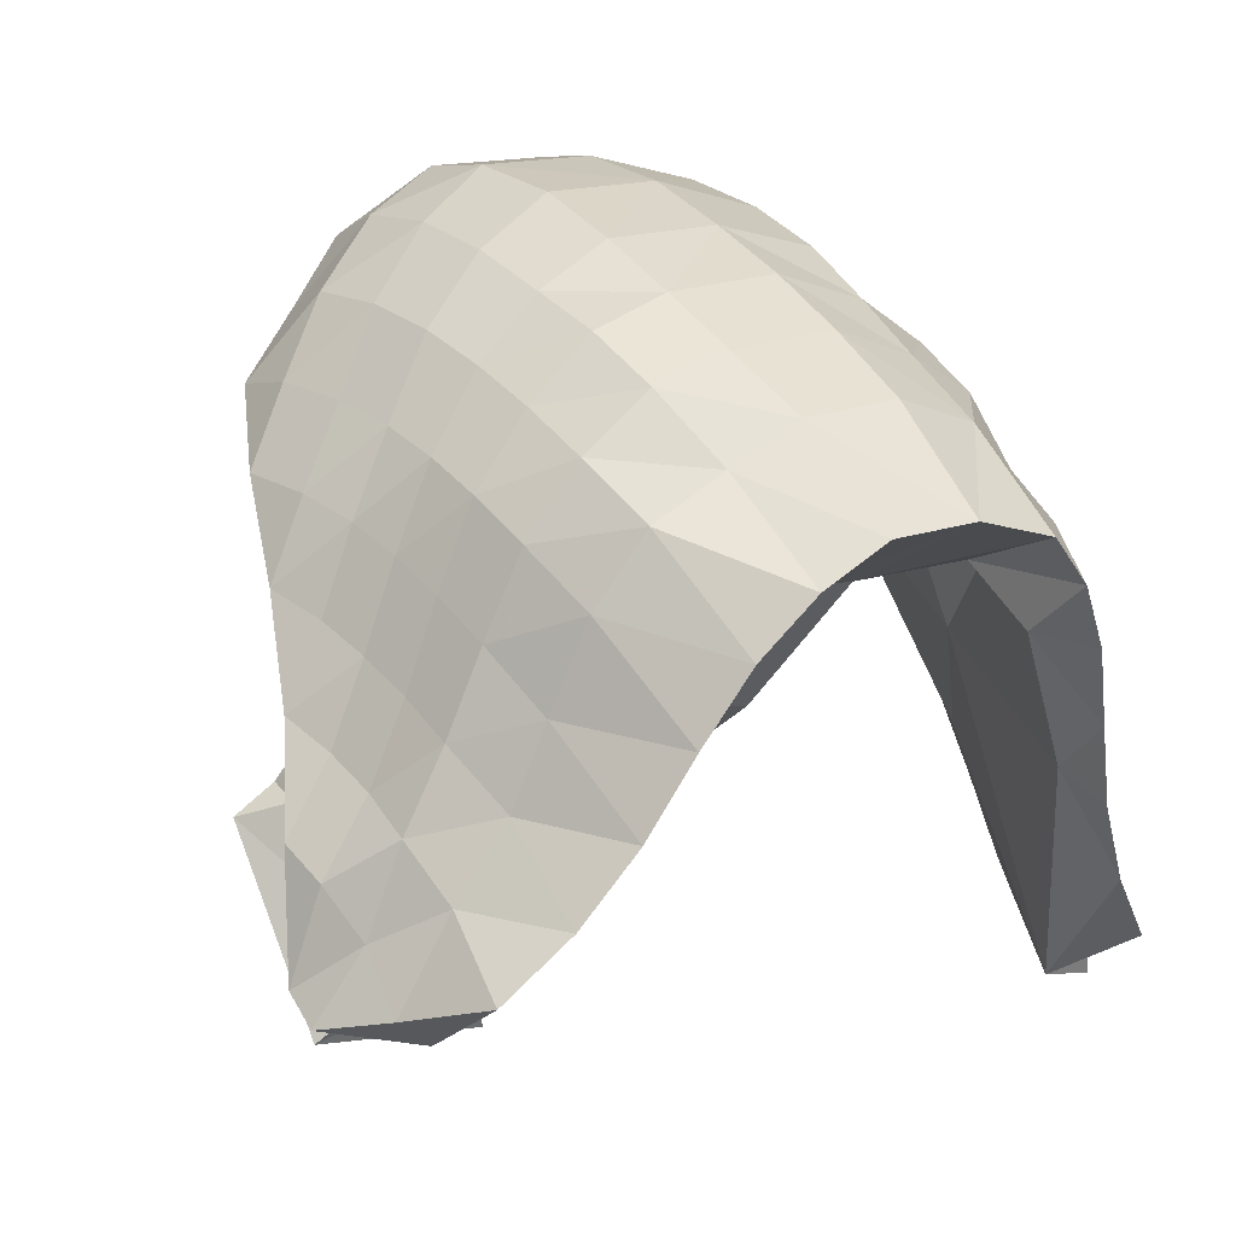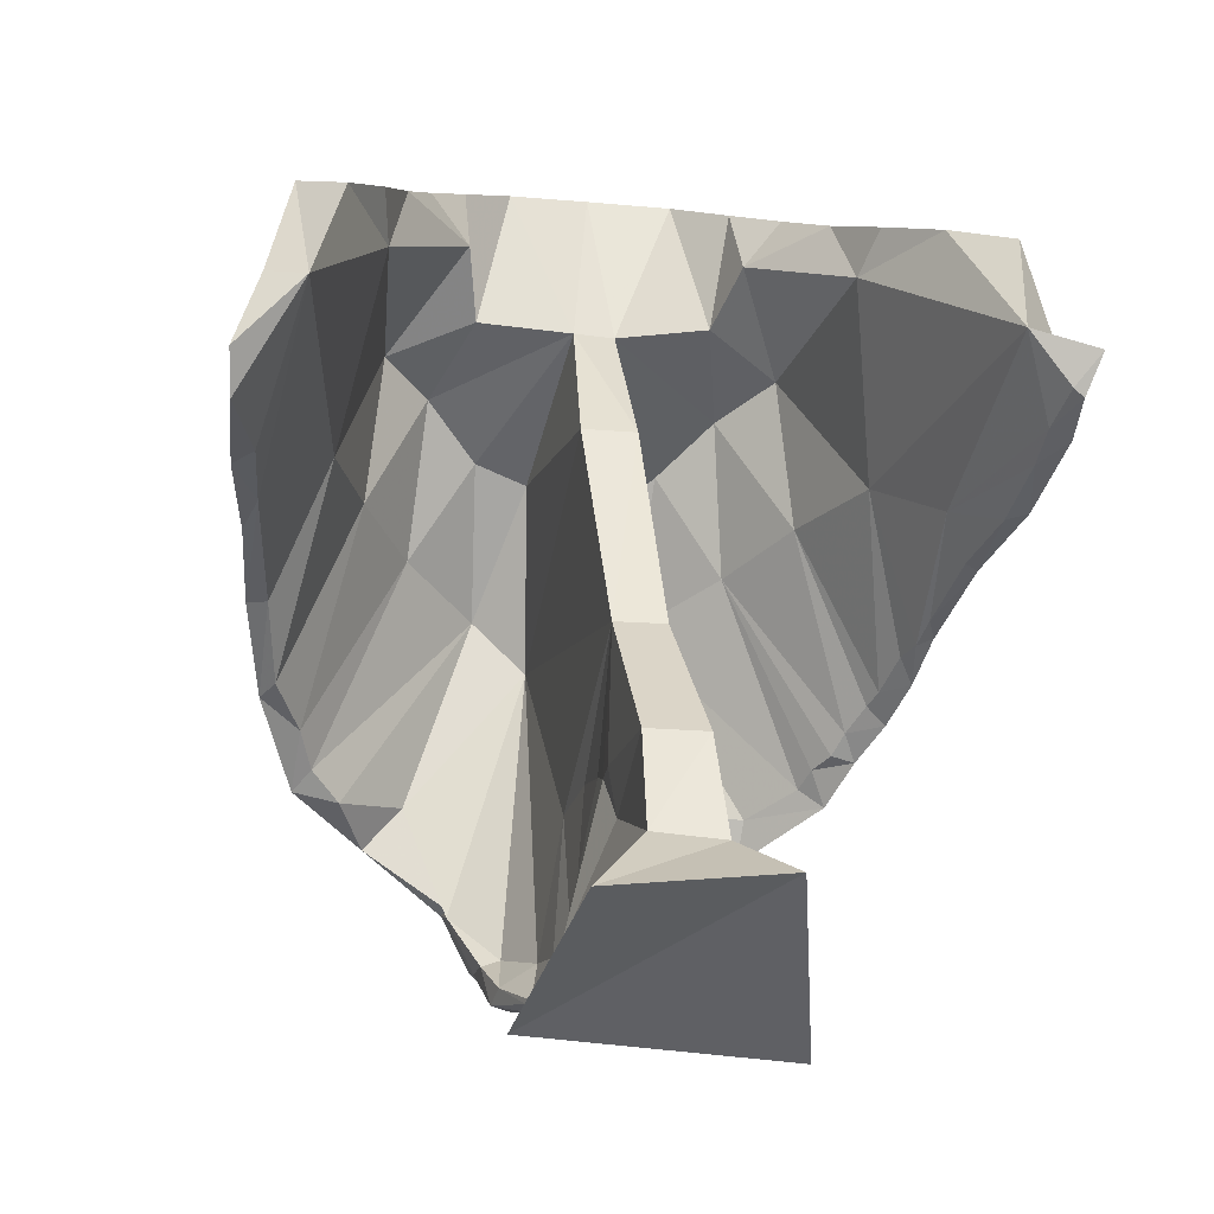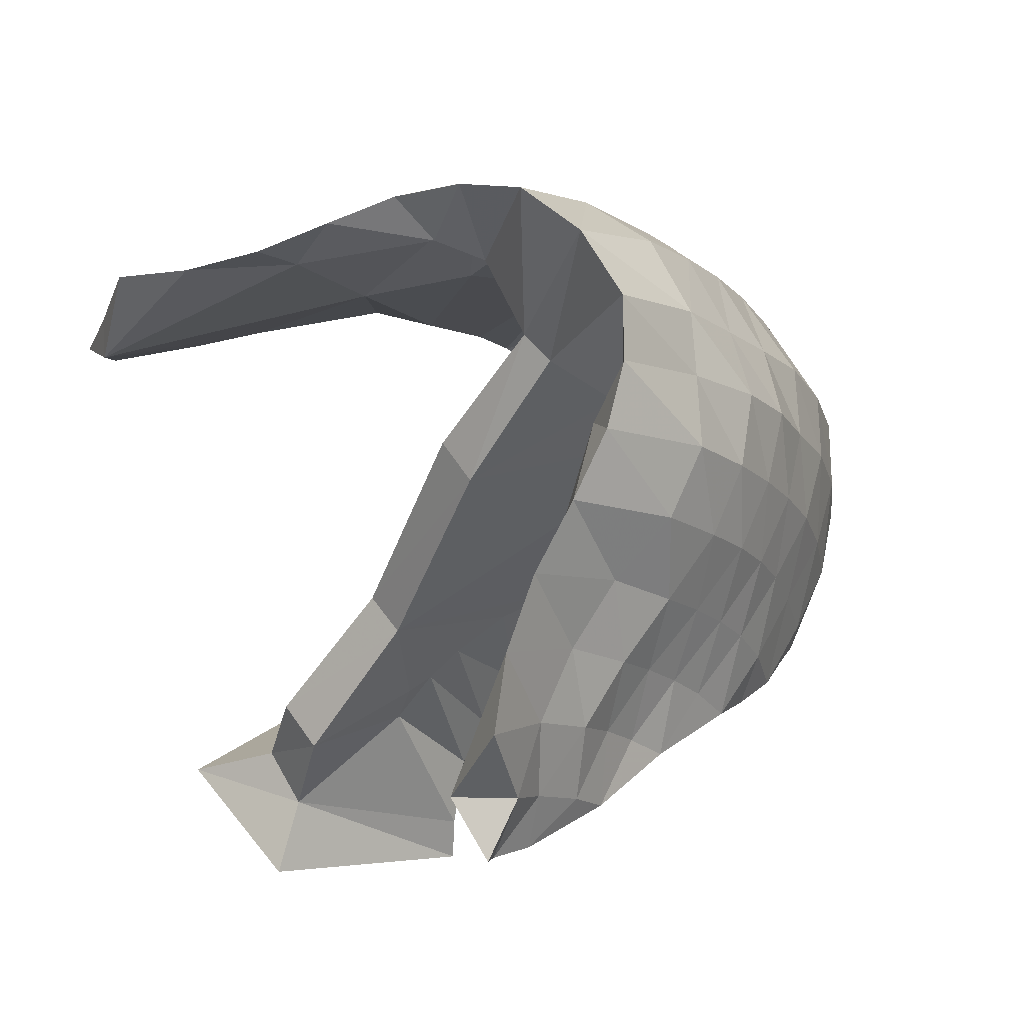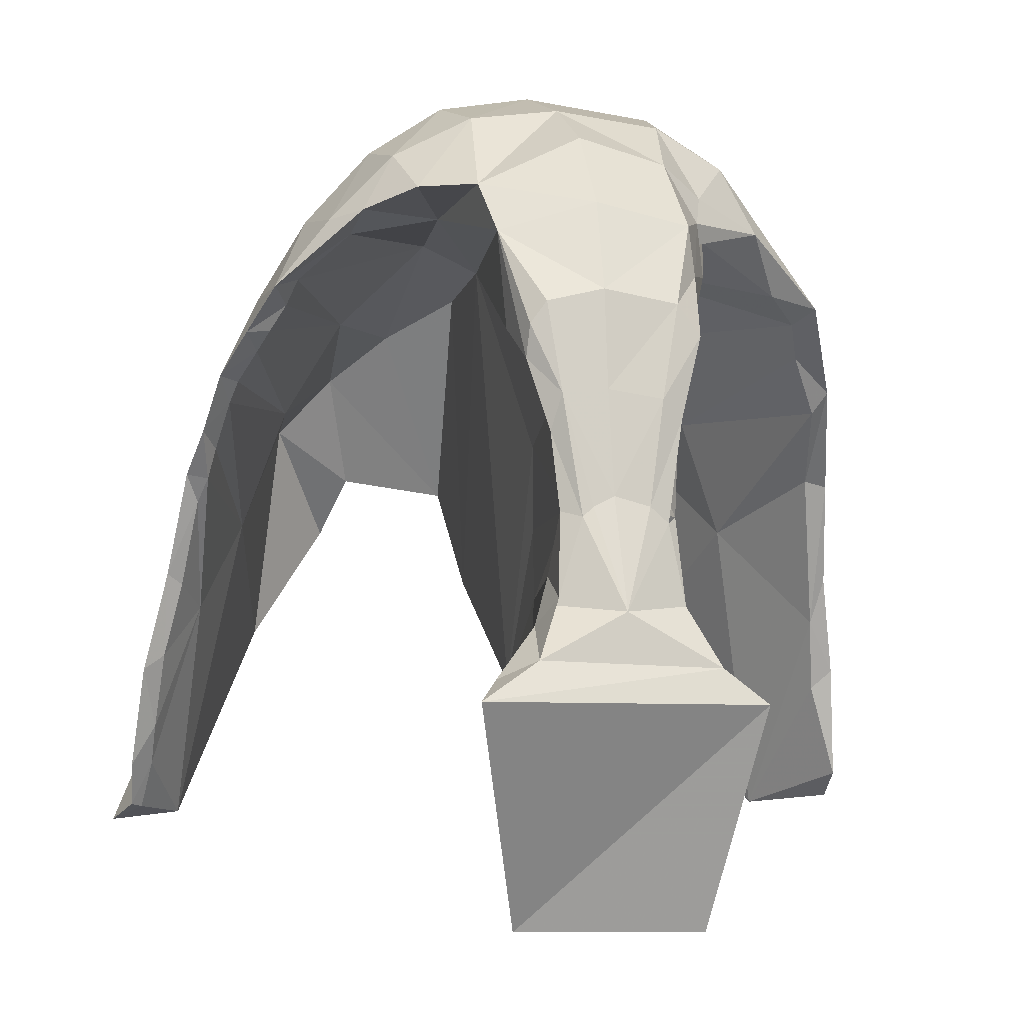
<metadata>
{"format":"obj","ext":"obj","renderer":"f3d","projection":"perspective","resolution":1024,"background":"white","views":[{"elev":2.3,"azim":143.0,"up":"+Z"},{"elev":-14.7,"azim":168.1,"up":"+Y"},{"elev":58.9,"azim":-126.7,"up":"+Y"},{"elev":-4.0,"azim":-14.0,"up":"+Z"}]}
</metadata>
<code>
v -0.005284 -3.681 6.144
v -0.1806 -3.599 6.161
v 0.08631 -3.586 6.426
v -0.01313 -3.584 6.453
v 0.1295 -3.566 6.718
v -0.02193 -3.558 6.741
v 0.1824 -3.528 6.981
v -0.02465 -3.533 7.015
v 0.2585 -3.39 7.221
v -0.0124 -3.416 7.272
v 0.242 -3.214 7.425
v -0.01405 -3.247 7.484
v 0.00171 -1.095 6.745
v 0.2562 -1.399 6.974
v 0.2448 -1.113 6.707
v -0.000866 -1.364 7.022
v 0.319 -2.043 7.411
v 0.004575 -2.017 7.456
v 0.000644 -2.266 7.582
v -0.001619 -1.587 7.187
v 0.3009 -1.833 7.275
v 0.000419 -1.795 7.327
v 0.279 -1.629 7.133
v 0.313 -2.803 7.643
v 0.004109 -2.535 7.666
v -0.05247 -2.801 7.688
v 0.323 -2.281 7.539
v 0.3336 -2.546 7.624
v 0.2758 -3.033 7.57
v -0.02534 -3.041 7.603
v -0.2796 -3.365 7.191
v -0.1813 -3.523 6.979
v -0.2239 -3.508 6.918
v -0.2529 -3.361 6.921
v -0.2301 -3.488 6.827
v -0.1157 -3.42 6.771
v -0.1261 -2.459 7.218
v -0.09003 -3.012 6.634
v -0.1729 -3.526 6.627
v -0.1097 -3.425 6.589
v -0.157 -3.563 6.412
v -0.1052 -3.436 6.428
v -0.166 -3.469 6.243
v -0.1753 -3.619 6.18
v -0.1046 -3.601 6.396
v -0.2498 -3.706 6.015
v -0.1456 -3.549 6.73
v 1.046 -2.206 5.952
v -0.07163 -3.59 6.423
v -0.09371 -3.019 6.068
v -0.2208 -3.542 6.108
v -0.09219 -3.161 5.926
v -0.3528 -3.656 5.966
v -0.4192 -3.772 5.909
v -0.08097 -2.99 6.197
v -0.06464 -2.611 5.967
v -0.07677 -2.967 6.399
v -0.3053 -3.242 7.341
v -0.4552 -3.144 7.344
v -0.3349 -2.863 7.306
v -0.2547 -2.288 7.324
v -0.2743 -3.026 7.572
v -0.4932 -2.982 7.462
v -0.6651 -2.919 7.281
v -0.8112 -2.87 7.093
v -0.5851 -3.019 7.297
v -1.125 -2.108 5.717
v -1.105 -2.23 6.007
v -1.047 -2.323 6.292
v -1.007 -2.452 6.583
v -0.9607 -2.299 6.511
v -0.9968 -2.202 6.21
v -0.9278 -2.167 6.432
v -1.081 -1.827 5.709
v -1.161 -1.907 5.543
v -0.5244 -1.236 6.442
v -0.4038 -1.166 6.594
v -0.2481 -1.111 6.708
v -0.6178 -1.491 6.737
v -0.4311 -1.449 6.863
v -0.7213 -1.568 6.541
v -0.6175 -1.318 6.25
v -0.8754 -2.752 6.974
v -0.4943 -2.166 7.088
v -0.9745 -2.568 6.702
v -0.9284 -2.18 6.197
v -0.7813 -2.044 6.459
v -0.9385 -2.659 6.856
v -0.6523 -2.075 6.812
v -0.9524 -1.853 5.562
v -0.0972 -3.014 5.975
v -0.2408 -3.382 5.294
v -0.08636 -2.984 5.581
v -0.8319 -2.679 7.078
v -0.8095 -2.46 7.028
v -0.9216 -2.443 6.806
v -0.6805 -2.276 7.194
v -0.7961 -2.266 6.965
v -0.6898 -2.493 7.264
v -0.701 -2.719 7.305
v -0.8915 -2.272 6.74
v -0.3339 -2.544 7.625
v -0.3354 -2.284 7.536
v -0.316 -2.804 7.643
v -0.5223 -2.768 7.508
v -0.5271 -2.527 7.472
v -0.5224 -2.285 7.394
v -0.316 -2.038 7.419
v -0.2979 -1.831 7.279
v -0.5084 -2.065 7.284
v -0.5076 -1.852 7.182
v -0.2785 -1.627 7.135
v -0.4878 -1.652 7.052
v -0.6681 -2.079 7.103
v -0.264 -1.397 6.972
v -0.832 -1.47 5.854
v -0.9887 -1.547 5.695
v -0.9502 -1.768 5.889
v -1.062 -1.965 5.8
v -0.9805 -1.927 6.035
v -0.9769 -2.072 6.127
v -0.8943 -1.884 6.246
v -1.087 -2.103 5.924
v -0.8331 -1.716 6.094
v -0.7086 -1.396 6.045
v -0.7534 -1.654 6.311
v -0.8267 -1.833 6.468
v -0.1051 -3.277 5.479
v -0.6593 -1.895 7.005
v -0.6462 -1.707 6.89
v -0.7782 -1.937 6.803
v -0.7887 -2.097 6.89
v -0.867 -2.128 6.663
v -0.8456 -1.987 6.575
v -0.9018 -2.034 6.344
v -0.7595 -1.769 6.692
v -1.117 -2.029 5.593
v -0.5972 -1.615 6.797
v -0.286 -1.85 7.092
v -0.09754 -1.993 7.198
v -0.4441 -1.702 6.963
v -0.05439 -1.974 6.287
v -0.05254 -1.583 6.6
v -0.4169 -1.374 6.481
v -0.355 -1.516 6.649
v -0.6609 -1.517 6.139
v 0.2702 -3.41 7.076
v 0.2486 -3.523 6.896
v 0.2693 -3.404 6.951
v 0.2383 -3.481 6.821
v 0.2091 -3.383 6.961
v 0.08901 -3.013 6.634
v 0.09151 -2.46 7.247
v 0.1372 -3.416 6.764
v 0.1267 -3.422 6.585
v 0.1792 -3.537 6.629
v 0.1042 -3.437 6.429
v 0.1649 -3.554 6.402
v 0.1788 -3.602 6.161
v 0.1696 -3.463 6.241
v 0.1404 -3.575 6.383
v 0.2547 -3.689 5.996
v 0.1885 -3.543 6.666
v 0.2107 -3.514 6.105
v 0.09276 -3.017 6.068
v 0.2661 -3.57 5.948
v 0.08603 -3.149 5.925
v 0.374 -3.715 5.9
v 0.08949 -2.611 5.971
v 0.0808 -2.989 6.199
v 0.07617 -2.968 6.399
v 0.4621 -2.889 7.265
v 0.5821 -3.02 7.272
v 0.3341 -3.202 7.201
v 0.2504 -2.291 7.306
v 0.3476 -3.242 7.103
v 0.3401 -3.214 7.262
v 0.3675 -3.148 7.346
v 0.658 -2.919 7.274
v 0.4879 -2.979 7.469
v 0.8164 -2.889 7.079
v 0.6718 -2.911 7.109
v 0.7637 -2.828 7.038
v 1.135 -2.162 5.677
v 1.047 -2.323 6.291
v 1.007 -2.452 6.583
v 0.9607 -2.298 6.511
v 0.9968 -2.202 6.21
v 0.9276 -2.167 6.432
v 1.105 -2.229 6.006
v 1.066 -1.824 5.642
v 0.4 -1.167 6.594
v 0.5231 -1.237 6.439
v 0.4305 -1.45 6.859
v 0.6175 -1.491 6.735
v 0.6162 -1.318 6.249
v 0.7211 -1.567 6.541
v 0.4872 -2.169 7.076
v 0.8088 -2.731 6.95
v 0.7826 -2.049 6.459
v 1.017 -2.278 6.162
v 0.944 -2.441 6.6
v 0.654 -2.075 6.808
v 0.8986 -2.631 6.795
v 0.9556 -1.847 5.575
v 0.09916 -3.002 5.978
v 0.284 -3.434 5.289
v 0.09522 -2.982 5.589
v 0.8319 -2.678 7.078
v 0.9215 -2.443 6.806
v 0.8092 -2.46 7.029
v 0.9385 -2.659 6.856
v 0.7961 -2.266 6.965
v 0.6808 -2.274 7.193
v 0.7014 -2.717 7.305
v 0.6888 -2.492 7.264
v 0.8914 -2.272 6.74
v 0.5223 -2.764 7.506
v 0.5228 -2.525 7.472
v 0.5209 -2.284 7.39
v 0.5064 -2.066 7.281
v 0.4843 -1.655 7.046
v 0.5034 -1.854 7.179
v 0.6678 -2.078 7.103
v 0.8311 -1.473 5.857
v 0.9859 -1.548 5.698
v 0.9501 -1.771 5.89
v 0.9809 -1.926 6.033
v 1.048 -1.974 5.795
v 0.8942 -1.884 6.246
v 0.977 -2.071 6.126
v 1.087 -2.101 5.923
v 0.8335 -1.715 6.092
v 0.7077 -1.397 6.046
v 0.8267 -1.832 6.468
v 0.7739 -1.657 6.308
v 0.1006 -3.257 5.505
v 0.6442 -1.708 6.887
v 0.6572 -1.896 7.004
v 0.7782 -1.937 6.803
v 0.7875 -2.097 6.89
v 0.8669 -2.128 6.663
v 0.8456 -1.987 6.575
v 0.9018 -2.034 6.344
v 0.7595 -1.769 6.692
v 1.148 -2.045 5.603
v 0.6044 -1.622 6.789
v 0.2874 -1.855 7.049
v 0.1238 -1.909 7.069
v 0.4537 -1.702 6.924
v 0.1094 -1.971 6.298
v 0.07204 -1.579 6.594
v 0.4001 -1.369 6.495
v 0.3534 -1.545 6.652
v 0.6794 -1.524 6.163
v -0.7365 -2.811 7.122
v -1.045 -2.241 6.049
v -0.5976 -2.888 7.247
v -1.001 -2.31 6.261
v -0.9478 -2.479 6.569
v -0.8043 -2.731 6.982
v -0.9271 -2.494 6.657
v -0.9702 -2.421 6.504
v -1.062 -2.077 5.72
v -0.7622 -2.763 7.054
v -0.5315 -2.986 7.299
v -1.083 -2.005 5.586
v -0.8328 -2.672 6.928
v -1.06 -2.146 5.834
v -0.878 -2.604 6.846
v -0.8982 -2.574 6.787
f 162 46 54
f 1 46 162
f 162 54 168
f 66 64 65
f 67 264 269
f 68 269 257
f 69 257 259
f 199 204 212
f 199 212 181
f 183 199 181
f 182 183 181
f 182 181 173
f 201 190 185
f 185 186 201
f 186 202 201
f 208 93 56
f 169 208 56
f 169 56 142
f 251 169 142
f 255 234 225
f 255 196 234
f 253 196 255
f 253 193 196
f 128 237 207
f 253 192 193
f 254 192 253
f 254 15 192
f 146 116 125
f 146 125 82
f 144 146 82
f 144 82 76
f 92 128 207
f 144 76 77
f 145 144 77
f 145 77 78
f 184 205 246
f 246 205 191
f 191 205 226
f 269 264 86
f 259 257 86
f 257 269 86
f 67 137 264
f 68 67 269
f 69 68 257
f 2 46 1
f 4 1 3
f 4 3 5
f 6 4 5
f 6 5 7
f 8 6 7
f 8 7 9
f 10 8 9
f 10 9 11
f 12 10 11
f 13 14 15
f 13 16 14
f 17 18 19
f 16 20 14
f 21 22 18
f 23 20 22
f 21 23 22
f 24 25 26
f 17 21 18
f 27 17 19
f 28 27 19
f 24 28 25
f 28 19 25
f 29 24 26
f 20 23 14
f 26 30 29
f 31 8 10
f 34 35 31
f 36 37 38
f 39 36 40
f 41 40 42
f 41 43 44
f 44 2 45
f 1 45 2
f 39 45 47
f 47 35 39
f 33 47 32
f 267 264 137
f 43 50 51
f 51 52 53
f 44 51 46
f 46 53 54
f 50 55 56
f 57 56 55
f 42 55 43
f 38 42 40
f 40 36 38
f 38 56 57
f 56 38 37
f 58 59 60
f 37 60 61
f 34 31 37
f 10 58 31
f 62 59 58
f 30 58 12
f 4 47 49
f 49 1 4
f 32 6 8
f 72 68 69
f 69 73 72
f 77 79 80
f 81 76 82
f 83 265 65
f 85 260 262
f 88 271 270
f 83 268 261
f 91 50 56
f 92 168 54
f 93 91 56
f 94 83 65
f 88 95 96
f 85 96 70
f 95 97 98
f 99 94 100
f 96 98 101
f 65 100 94
f 256 84 61
f 63 66 59
f 102 19 103
f 25 104 26
f 63 104 105
f 64 105 100
f 106 100 105
f 106 103 107
f 108 107 103
f 109 110 108
f 109 18 22
f 111 112 113
f 22 112 109
f 110 97 107
f 111 114 110
f 103 18 108
f 102 105 104
f 99 107 97
f 62 26 104
f 20 115 112
f 113 115 80
f 78 80 115
f 13 115 16
f 118 116 117
f 118 119 120
f 121 122 120
f 123 120 119
f 120 124 118
f 124 125 116
f 126 122 127
f 126 82 125
f 127 81 126
f 53 128 54
f 129 113 130
f 130 131 129
f 129 132 114
f 101 132 133
f 134 73 133
f 131 133 132
f 135 127 122
f 136 134 131
f 71 133 73
f 114 98 97
f 136 79 81
f 130 80 79
f 72 135 121
f 68 121 123
f 70 101 71
f 119 67 123
f 137 74 75
f 123 67 68
f 60 258 61
f 52 93 128
f 52 50 91
f 31 32 8
f 31 33 32
f 31 35 33
f 34 36 35
f 36 34 37
f 39 35 36
f 41 39 40
f 41 42 43
f 45 41 44
f 1 49 45
f 39 41 45
f 47 33 35
f 184 48 205
f 47 45 49
f 43 55 50
f 51 50 52
f 44 43 51
f 46 51 53
f 42 57 55
f 38 57 42
f 37 31 60
f 10 12 58
f 62 63 59
f 30 62 58
f 4 6 47
f 32 47 6
f 71 69 70
f 69 71 73
f 77 76 79
f 81 79 76
f 85 271 88
f 88 268 83
f 31 58 60
f 54 128 92
f 94 88 83
f 88 94 95
f 85 88 96
f 95 99 97
f 99 95 94
f 96 95 98
f 65 64 100
f 61 258 256
f 102 25 19
f 25 102 104
f 63 62 104
f 64 63 105
f 106 99 100
f 106 102 103
f 108 110 107
f 109 111 110
f 109 108 18
f 111 109 112
f 22 20 112
f 110 114 97
f 111 129 114
f 103 19 18
f 102 106 105
f 99 106 107
f 62 30 26
f 20 16 115
f 113 112 115
f 78 77 80
f 13 78 115
f 118 124 116
f 118 74 119
f 121 135 122
f 123 121 120
f 120 122 124
f 74 118 117
f 124 126 125
f 126 124 122
f 126 81 82
f 127 136 81
f 53 52 128
f 129 111 113
f 130 136 131
f 129 131 132
f 101 98 132
f 134 135 73
f 131 134 133
f 135 134 127
f 136 127 134
f 71 101 133
f 114 132 98
f 136 130 79
f 130 113 80
f 72 73 135
f 68 72 121
f 70 96 101
f 119 137 67
f 137 119 74
f 63 64 66
f 66 266 59
f 52 91 93
f 87 138 89
f 84 139 61
f 61 140 37
f 89 141 84
f 37 142 56
f 141 143 139
f 138 145 141
f 140 139 143
f 140 143 142
f 87 90 146
f 87 146 138
f 84 141 139
f 61 139 140
f 89 138 141
f 37 140 142
f 141 145 143
f 138 146 144
f 138 144 145
f 87 86 90
f 9 7 147
f 147 148 149
f 149 150 151
f 152 153 154
f 155 154 156
f 157 155 158
f 159 160 158
f 1 159 161
f 159 1 162
f 163 161 156
f 156 150 163
f 7 5 148
f 5 3 163
f 164 165 160
f 166 167 164
f 162 164 159
f 168 166 162
f 169 170 165
f 170 169 171
f 160 170 157
f 155 157 152
f 152 154 155
f 171 169 152
f 153 152 169
f 172 173 174
f 175 172 153
f 153 176 151
f 151 176 149
f 9 147 177
f 9 177 11
f 11 178 29
f 179 180 173
f 177 174 173
f 147 176 177
f 188 189 185
f 194 195 192
f 196 193 197
f 198 199 183
f 200 201 202
f 203 200 204
f 198 203 199
f 169 165 206
f 169 206 208
f 210 211 212
f 213 214 211
f 215 209 216
f 217 213 210
f 209 215 181
f 198 183 175
f 218 24 180
f 215 218 179
f 218 215 219
f 220 27 219
f 27 220 17
f 17 221 21
f 222 23 223
f 220 214 221
f 221 224 223
f 24 218 28
f 214 220 216
f 194 14 222
f 14 194 15
f 226 225 227
f 228 229 227
f 228 230 231
f 229 228 232
f 227 233 228
f 225 234 233
f 235 230 236
f 234 196 236
f 236 197 235
f 168 237 166
f 238 222 239
f 239 240 238
f 224 241 239
f 242 241 217
f 242 189 243
f 241 242 240
f 230 235 244
f 240 243 245
f 189 242 187
f 214 213 224
f 197 195 245
f 195 194 238
f 231 244 188
f 232 231 190
f 187 217 186
f 232 184 229
f 175 182 172
f 237 208 167
f 206 165 167
f 7 148 147
f 148 150 149
f 150 154 151
f 153 151 154
f 154 150 156
f 155 156 158
f 160 157 158
f 159 158 161
f 161 3 1
f 150 148 163
f 5 163 148
f 3 161 163
f 165 170 160
f 167 165 164
f 164 160 159
f 166 164 162
f 170 171 157
f 157 171 152
f 172 176 153
f 176 147 149
f 173 178 177
f 177 178 11
f 178 180 29
f 180 178 173
f 176 174 177
f 186 185 187
f 185 190 188
f 189 187 185
f 195 193 192
f 193 195 197
f 172 174 176
f 207 237 168
f 211 209 212
f 214 216 211
f 209 211 216
f 213 211 210
f 183 182 175
f 24 29 180
f 218 180 179
f 215 216 219
f 27 28 219
f 220 221 17
f 221 223 21
f 23 21 223
f 214 224 221
f 224 239 223
f 218 219 28
f 220 219 216
f 14 23 222
f 194 192 15
f 225 233 227
f 229 191 227
f 230 244 231
f 228 231 232
f 233 230 228
f 226 227 191
f 234 236 233
f 230 233 236
f 196 197 236
f 197 245 235
f 237 167 166
f 222 223 239
f 240 245 238
f 241 240 239
f 241 213 217
f 189 244 243
f 242 243 240
f 235 243 244
f 243 235 245
f 242 217 187
f 213 241 224
f 195 238 245
f 194 222 238
f 244 189 188
f 231 188 190
f 217 210 186
f 184 246 229
f 191 229 246
f 173 172 182
f 208 206 167
f 203 247 200
f 175 248 198
f 153 249 175
f 198 250 203
f 169 251 153
f 248 252 250
f 250 254 247
f 252 248 249
f 251 252 249
f 255 205 200
f 247 255 200
f 248 250 198
f 249 248 175
f 250 247 203
f 251 249 153
f 252 254 250
f 253 255 247
f 254 253 247
f 205 201 200
f 11 30 12
f 11 29 30
f 70 260 85
f 267 75 90
f 215 179 181
f 173 181 179
f 209 181 212
f 210 212 186
f 232 190 184
f 203 204 199
f 202 204 200
f 202 212 204
f 190 48 184
f 142 252 251
f 93 237 128
f 15 252 13
f 225 205 255
f 78 143 145
f 90 116 146
f 143 13 252
f 69 263 70
f 90 264 267
f 202 186 212
f 201 48 190
f 142 143 252
f 93 208 237
f 15 254 252
f 225 226 205
f 78 13 143
f 90 117 116
f 117 90 74
f 75 74 90
f 271 262 87
f 258 266 66
f 265 261 84
f 271 89 270
f 260 263 86
f 265 256 65
f 263 259 86
f 59 266 60
f 268 270 89
f 258 65 256
f 260 87 262
f 268 84 261
f 44 46 2
f 83 261 265
f 92 207 168
f 256 265 84
f 60 266 258
f 85 262 271
f 88 270 268
f 70 263 260
f 267 137 75
f 69 259 263
f 90 86 264
f 201 205 48
f 271 87 89
f 258 66 65
f 260 86 87
f 268 89 84

</code>
